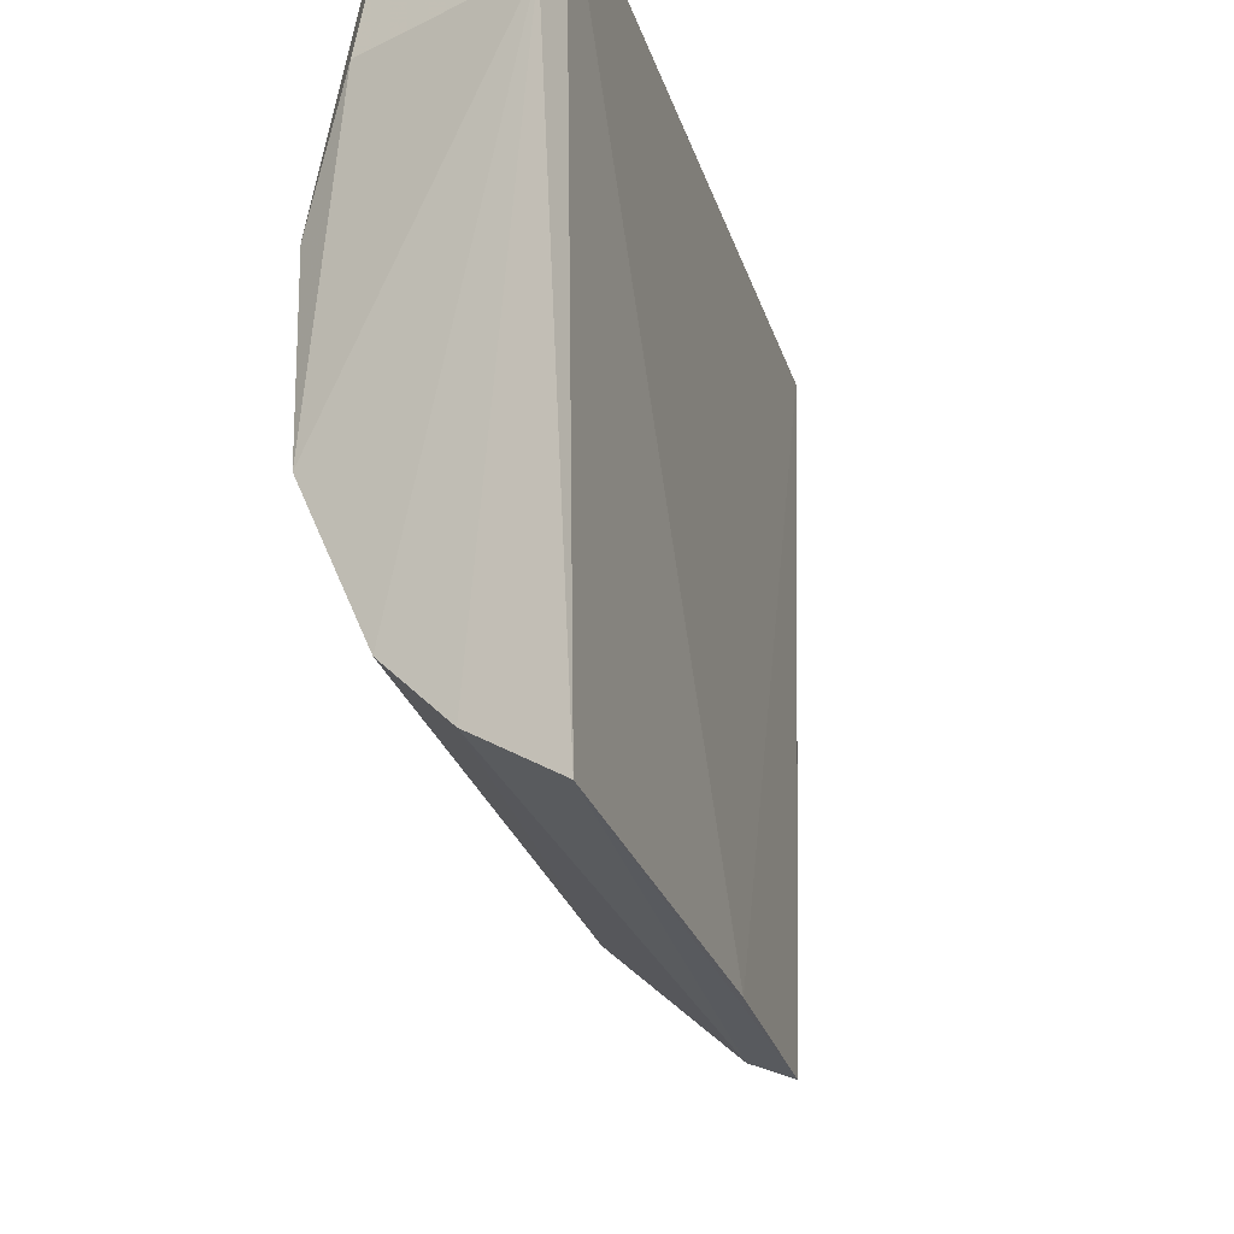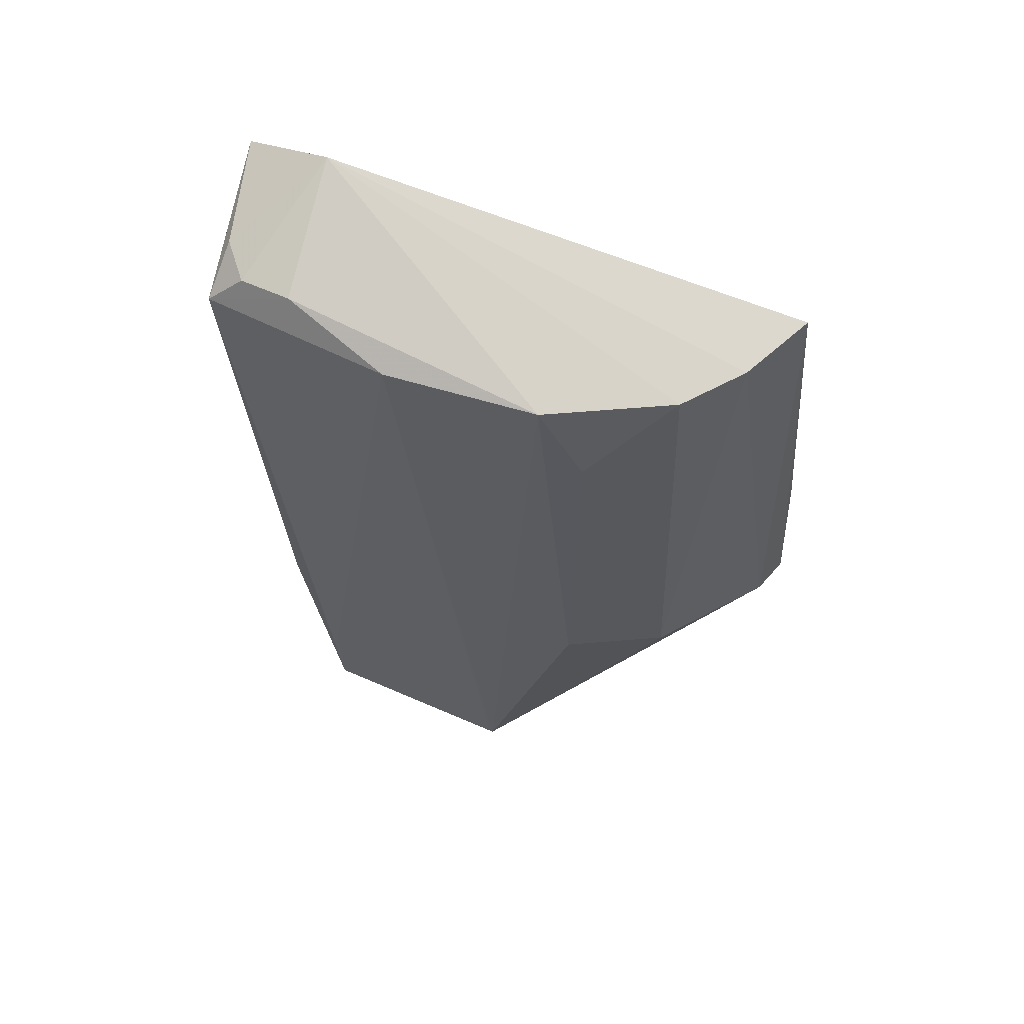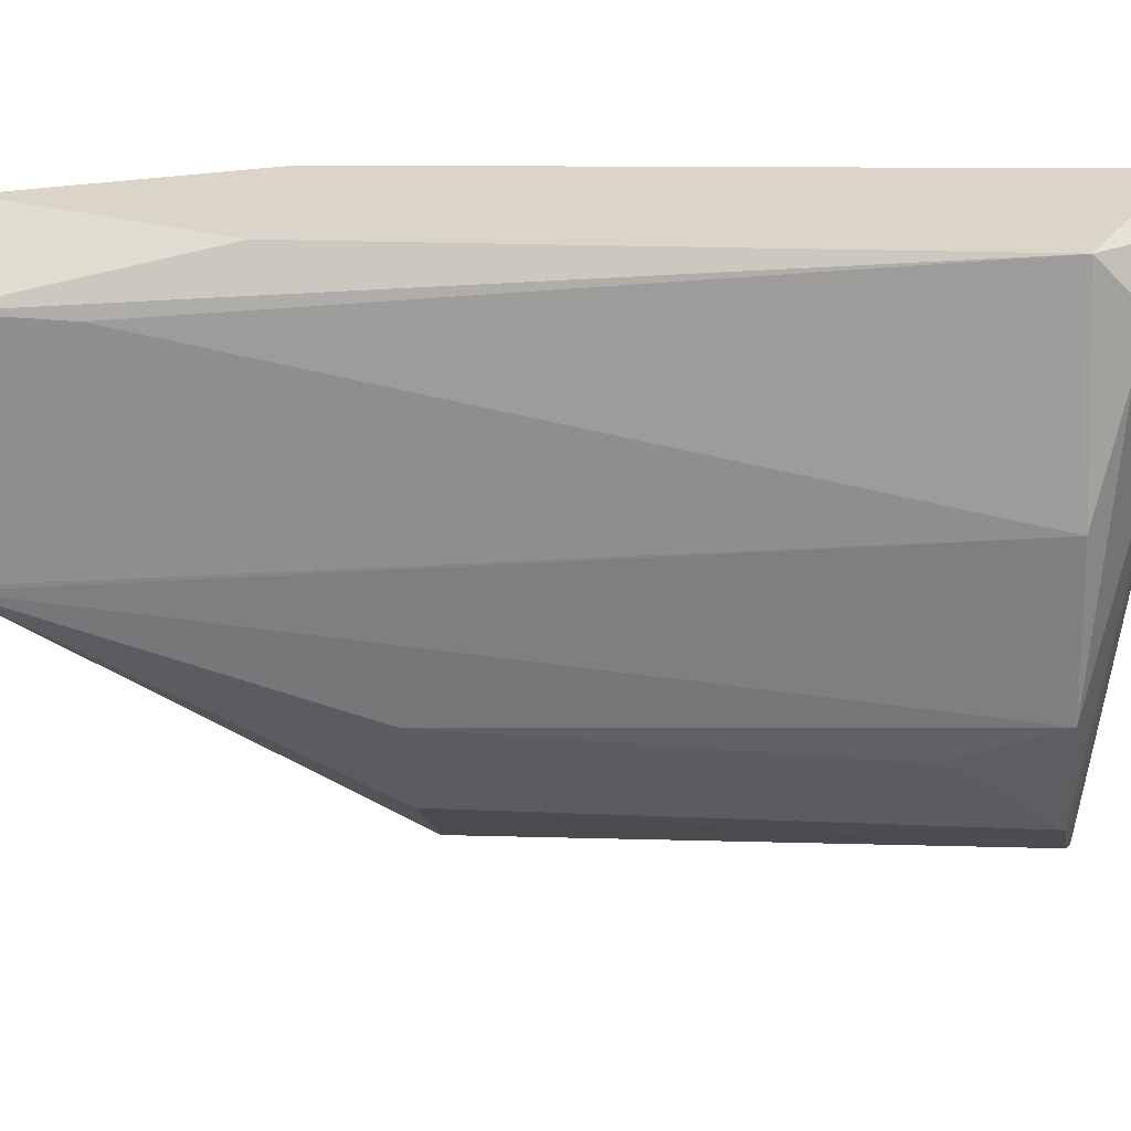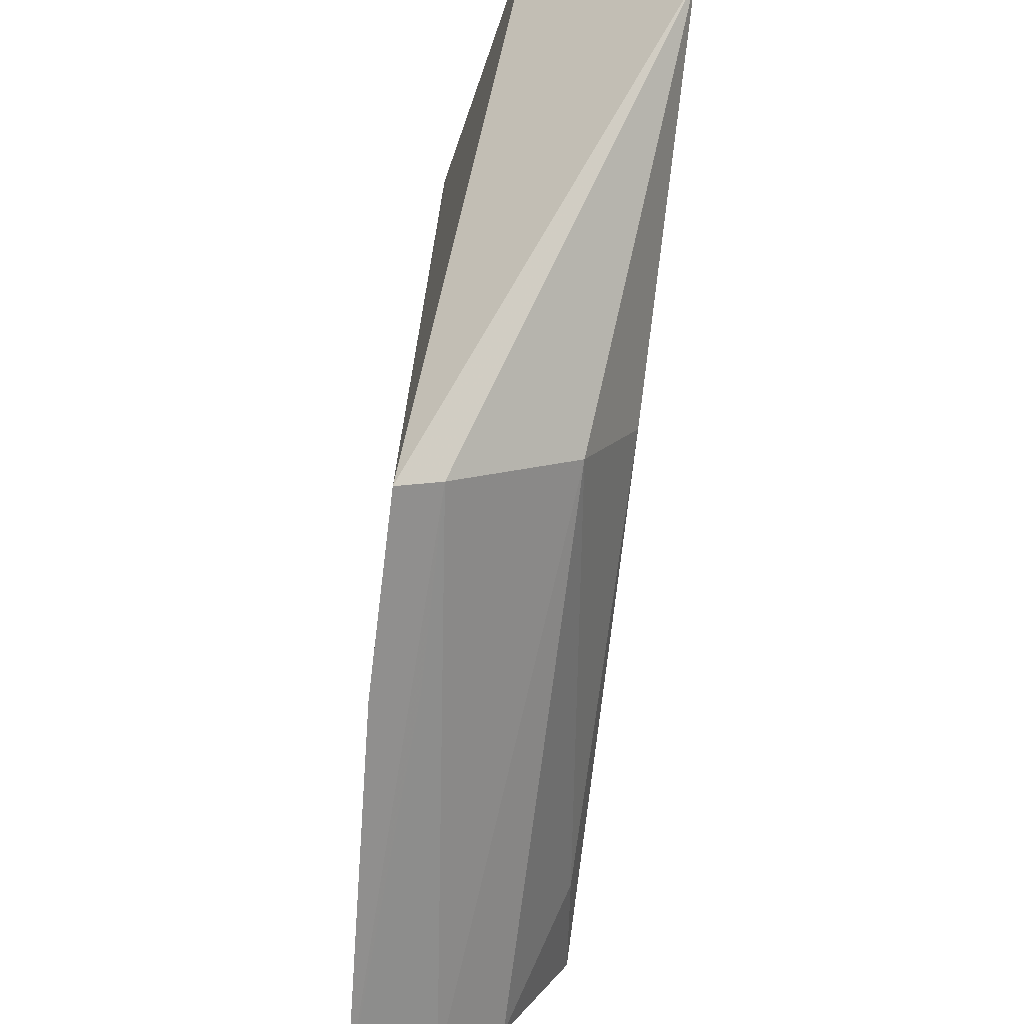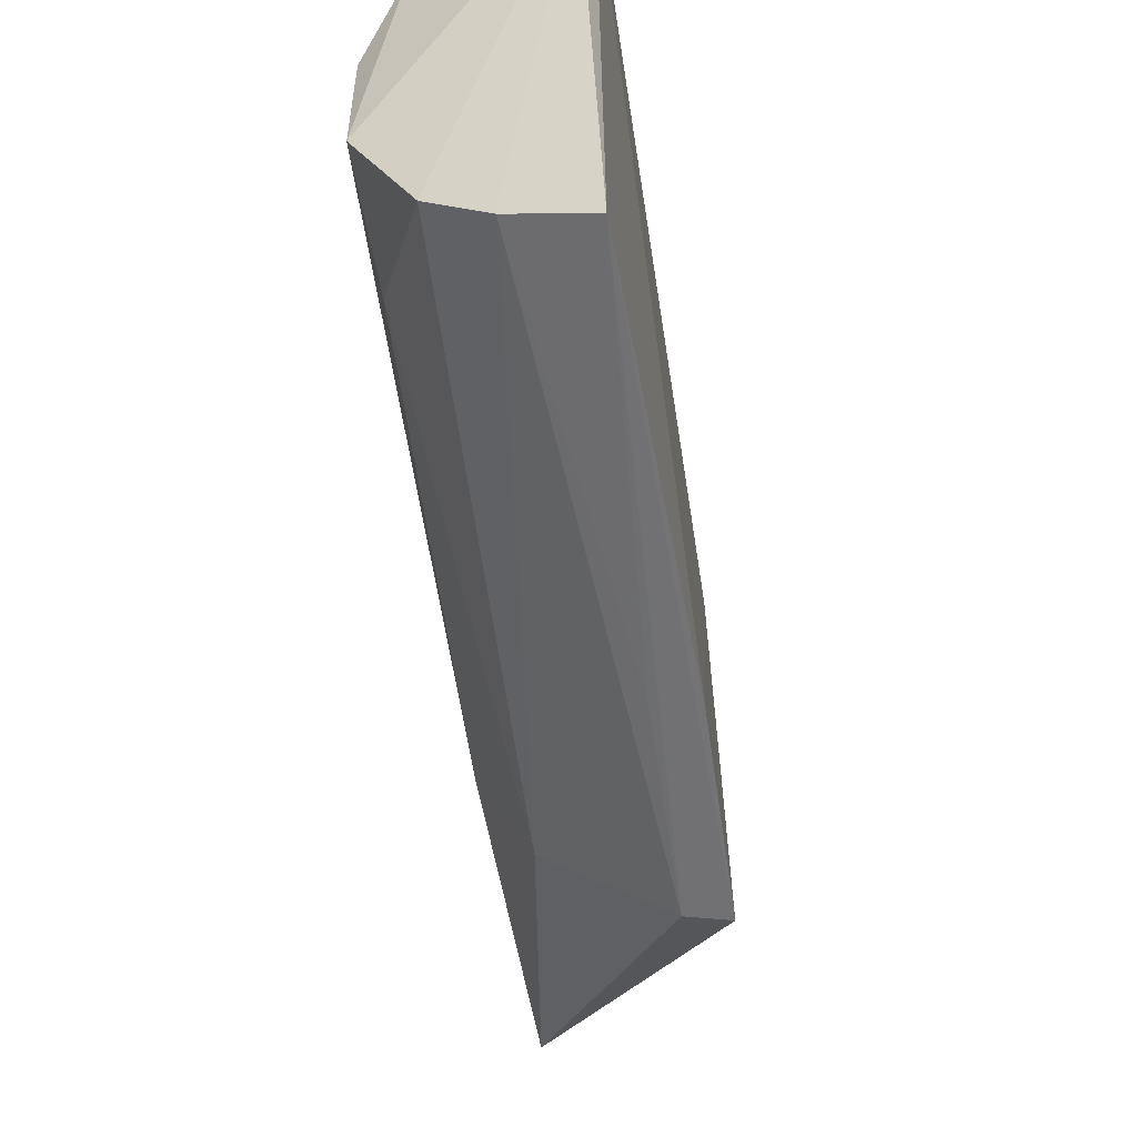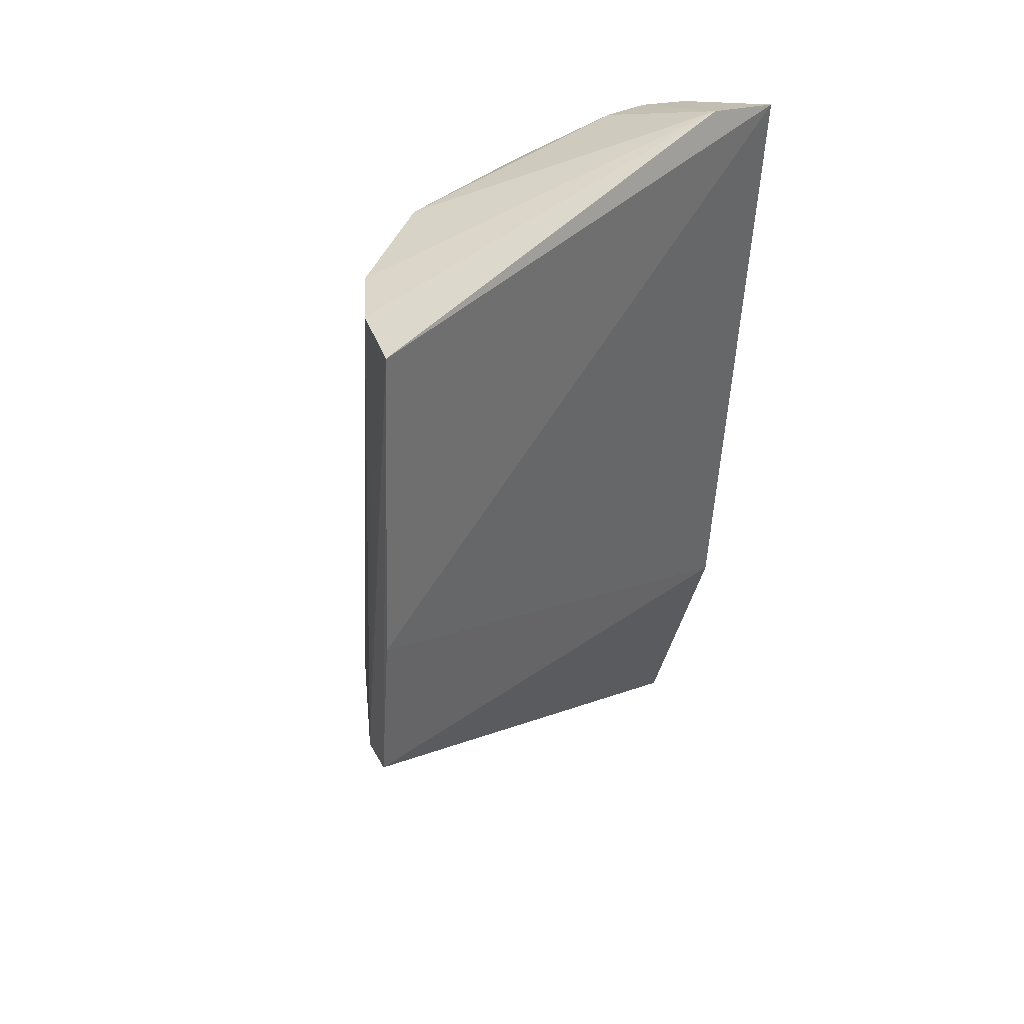
<metadata>
{"format":"obj","ext":"obj","renderer":"f3d","projection":"perspective","resolution":1024,"background":"white","views":[{"elev":-23.0,"azim":16.2,"up":"+Y"},{"elev":62.5,"azim":-70.6,"up":"+Z"},{"elev":27.7,"azim":-80.9,"up":"+Y"},{"elev":-71.8,"azim":174.5,"up":"+Y"},{"elev":-59.1,"azim":9.7,"up":"+Y"},{"elev":40.0,"azim":42.5,"up":"+Z"}]}
</metadata>
<code>
v -0.05205 0.008333 0.06776
v -0.05182 -0.006853 0.06607
v -0.05209 0.0101 0.04692
v -0.05724 0.008066 0.0397
v -0.0573 -0.0002362 0.06569
v -0.05169 -0.008054 0.05021
v -0.05642 0.01072 0.06511
v -0.05561 -0.004051 0.06573
v -0.05387 0.009599 0.03958
v -0.05777 0.001261 0.03969
v -0.05176 0.01104 0.06706
v -0.05627 0.008028 0.06623
v -0.05741 0.004621 0.06551
v -0.05398 -0.005609 0.06587
v -0.05216 0.01007 0.04661
v -0.05628 0.009864 0.04687
v -0.05743 -0.001654 0.05023
v -0.05156 -0.007716 0.05547
v -0.05495 0.01051 0.06626
v -0.05724 0.008066 0.04323
v -0.05602 -0.004738 0.05019
v -0.05283 -0.007581 0.05014
v -0.05706 -0.001627 0.06264
v -0.05603 0.009665 0.06606
v -0.05777 0.001392 0.03973
v -0.05273 -0.007213 0.05542
f 8 1 5
f 10 9 6
f 10 4 9
f 11 1 2
f 11 3 7
f 12 5 1
f 13 12 7
f 13 5 12
f 13 10 5
f 14 2 1
f 14 1 8
f 15 9 3
f 15 3 6
f 15 6 9
f 16 7 3
f 16 3 9
f 16 9 4
f 16 4 7
f 17 5 10
f 18 11 2
f 18 2 6
f 18 6 3
f 18 3 11
f 19 11 7
f 19 1 11
f 20 13 7
f 20 7 4
f 21 14 8
f 21 17 10
f 22 6 2
f 22 14 21
f 22 21 10
f 22 10 6
f 23 8 5
f 23 5 17
f 23 21 8
f 23 17 21
f 24 19 7
f 24 7 12
f 24 12 1
f 24 1 19
f 25 20 4
f 25 4 10
f 25 10 13
f 25 13 20
f 26 22 2
f 26 2 14
f 26 14 22

</code>
